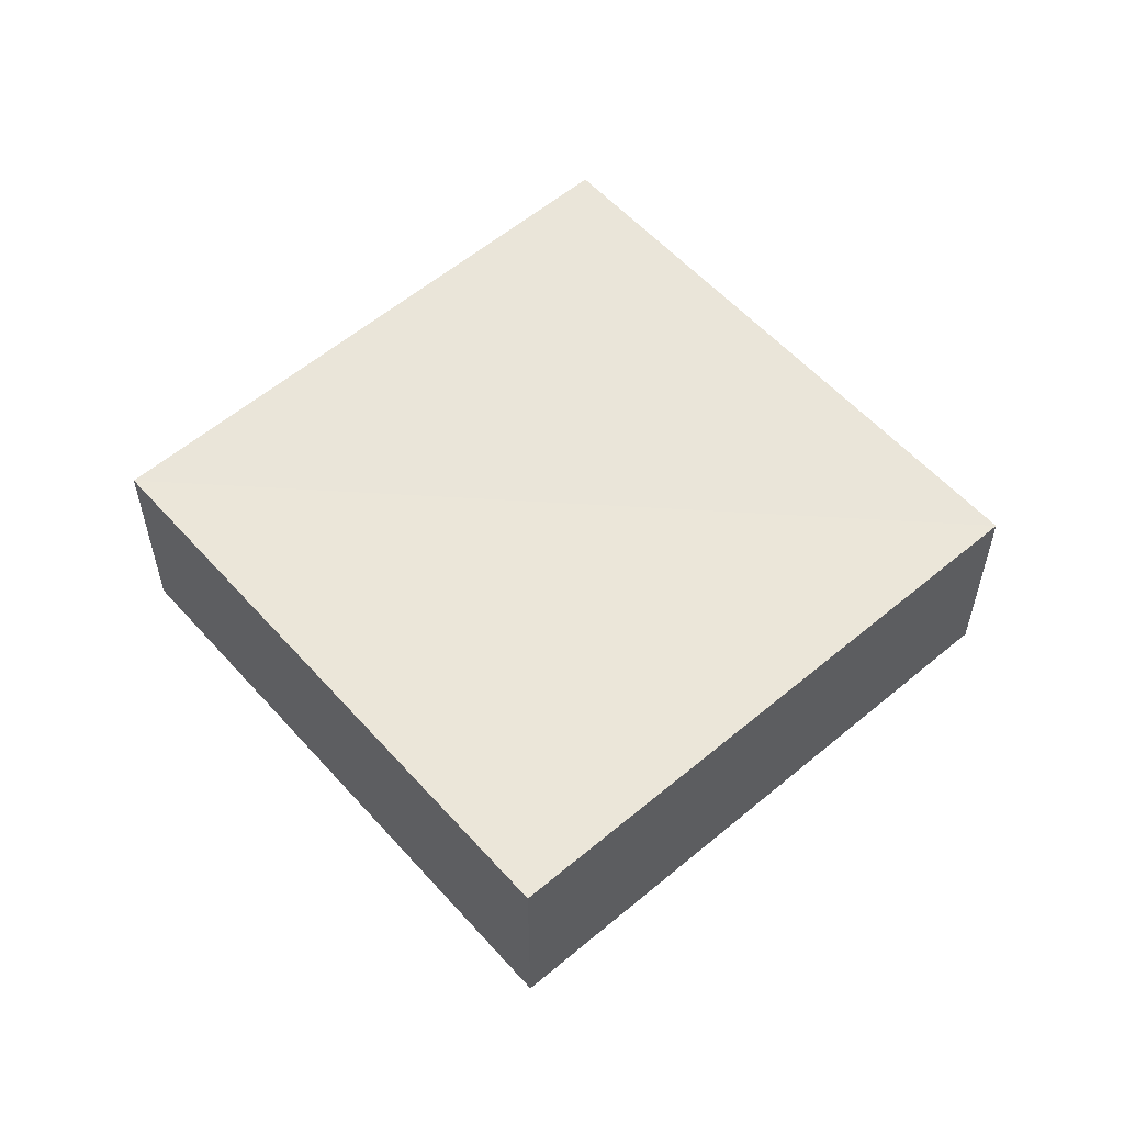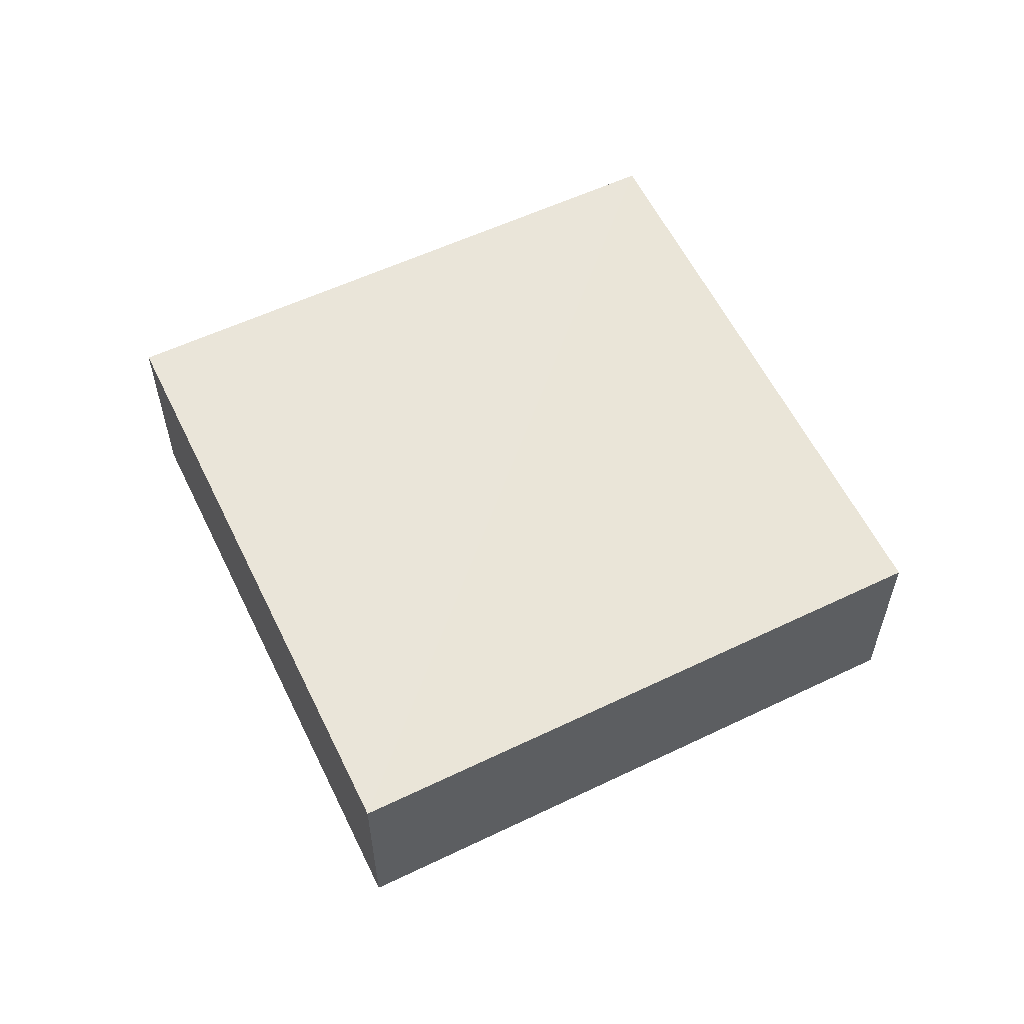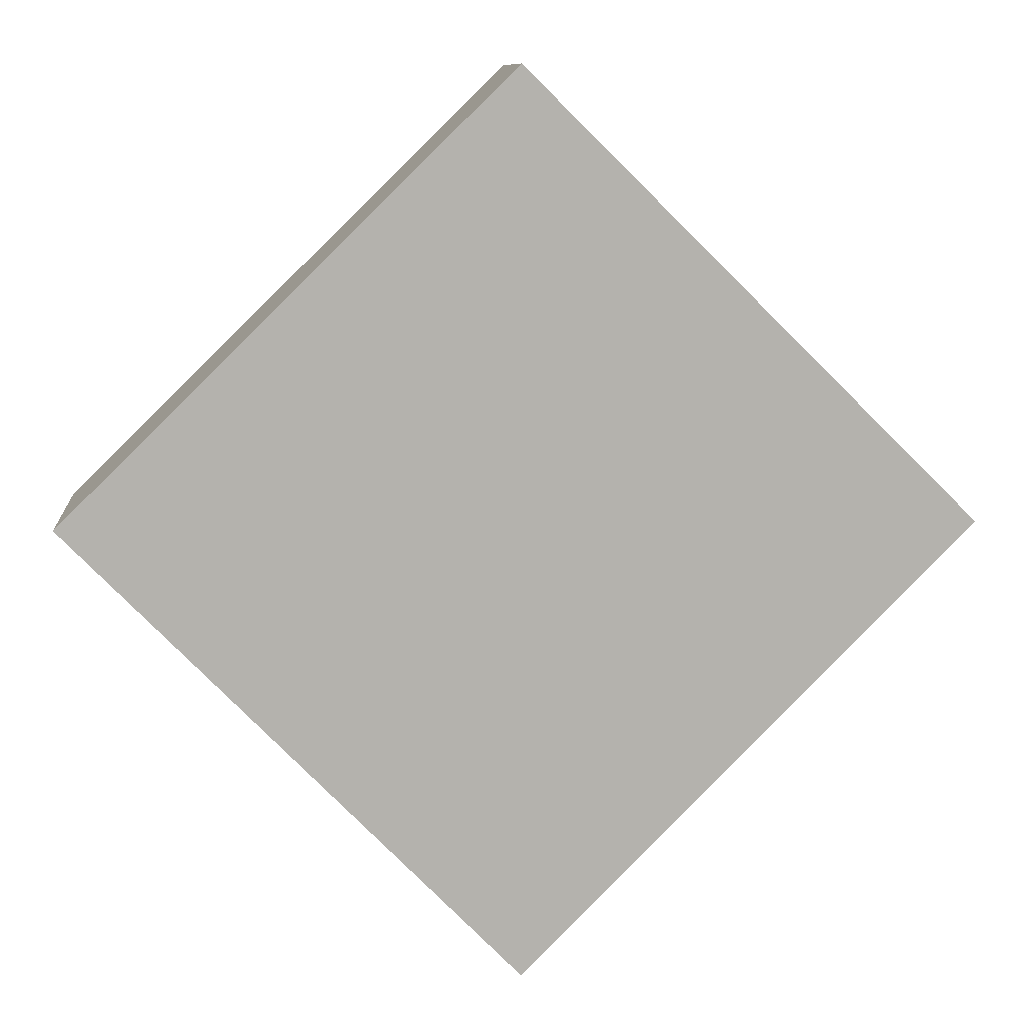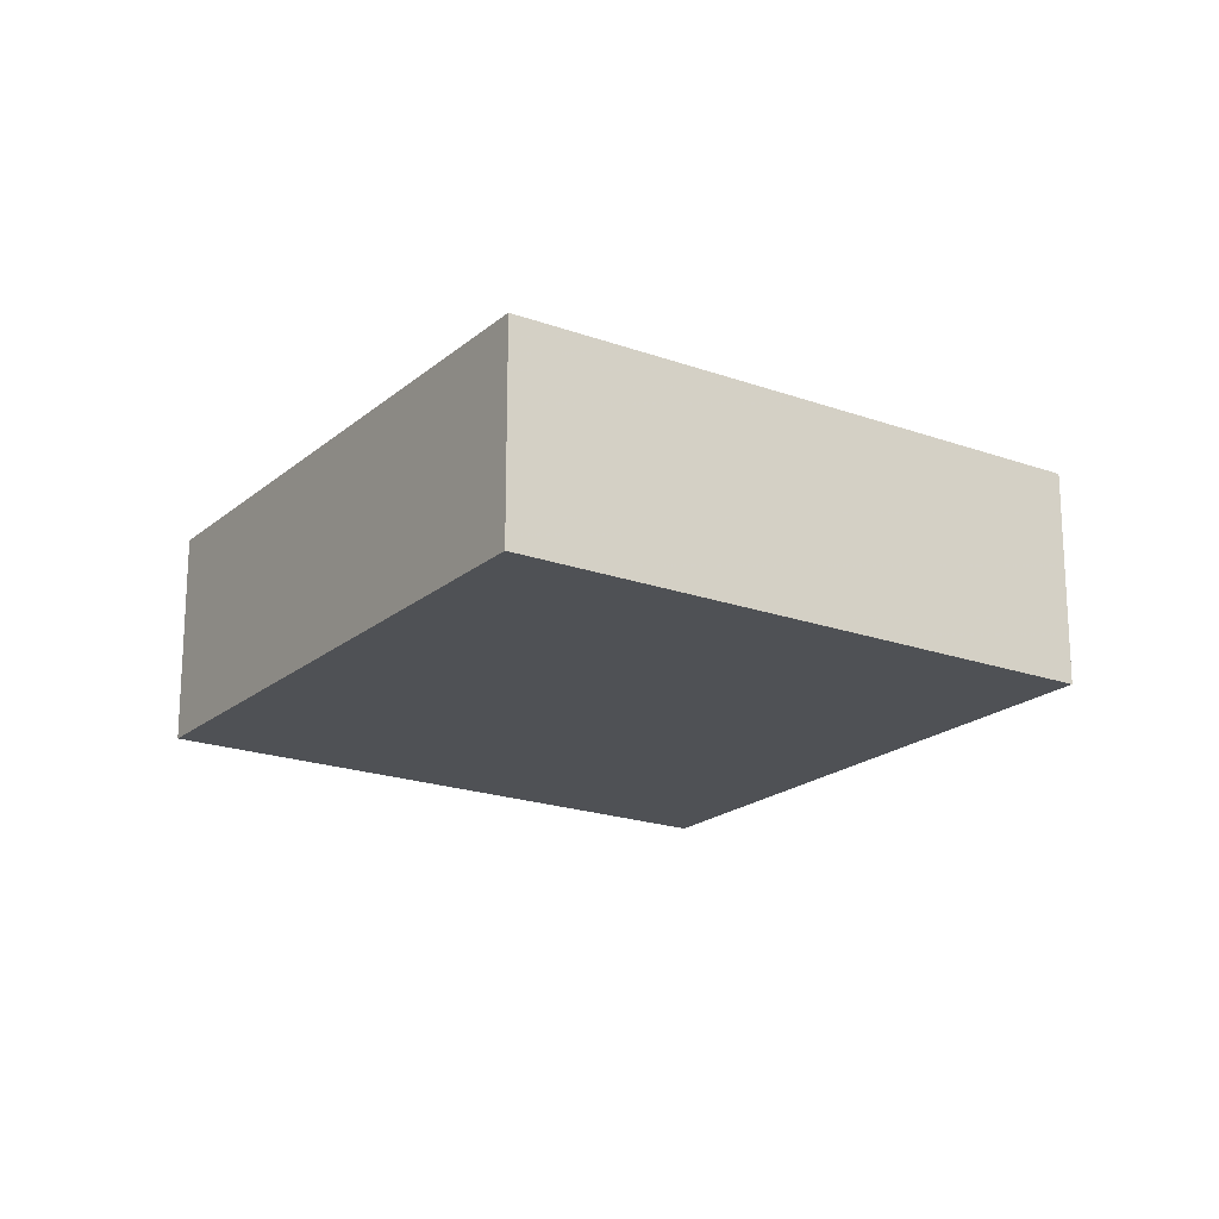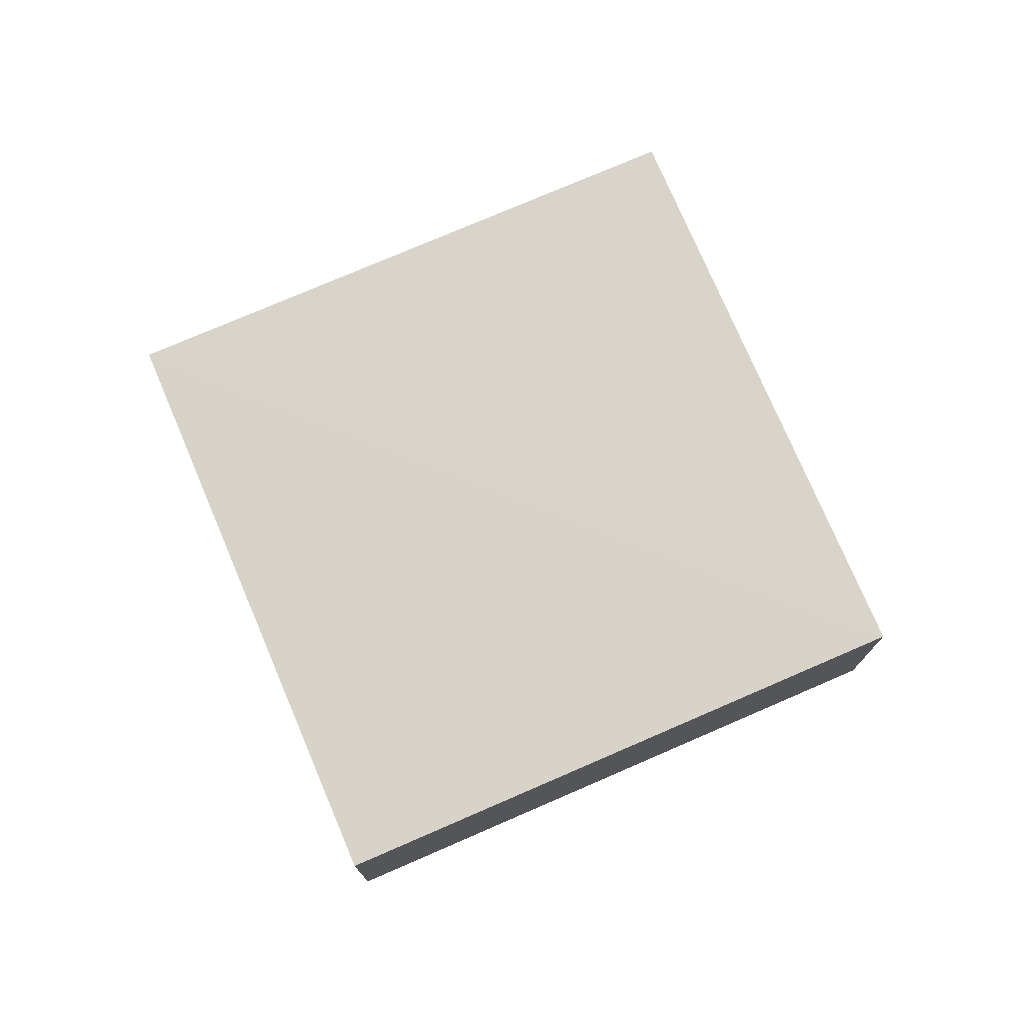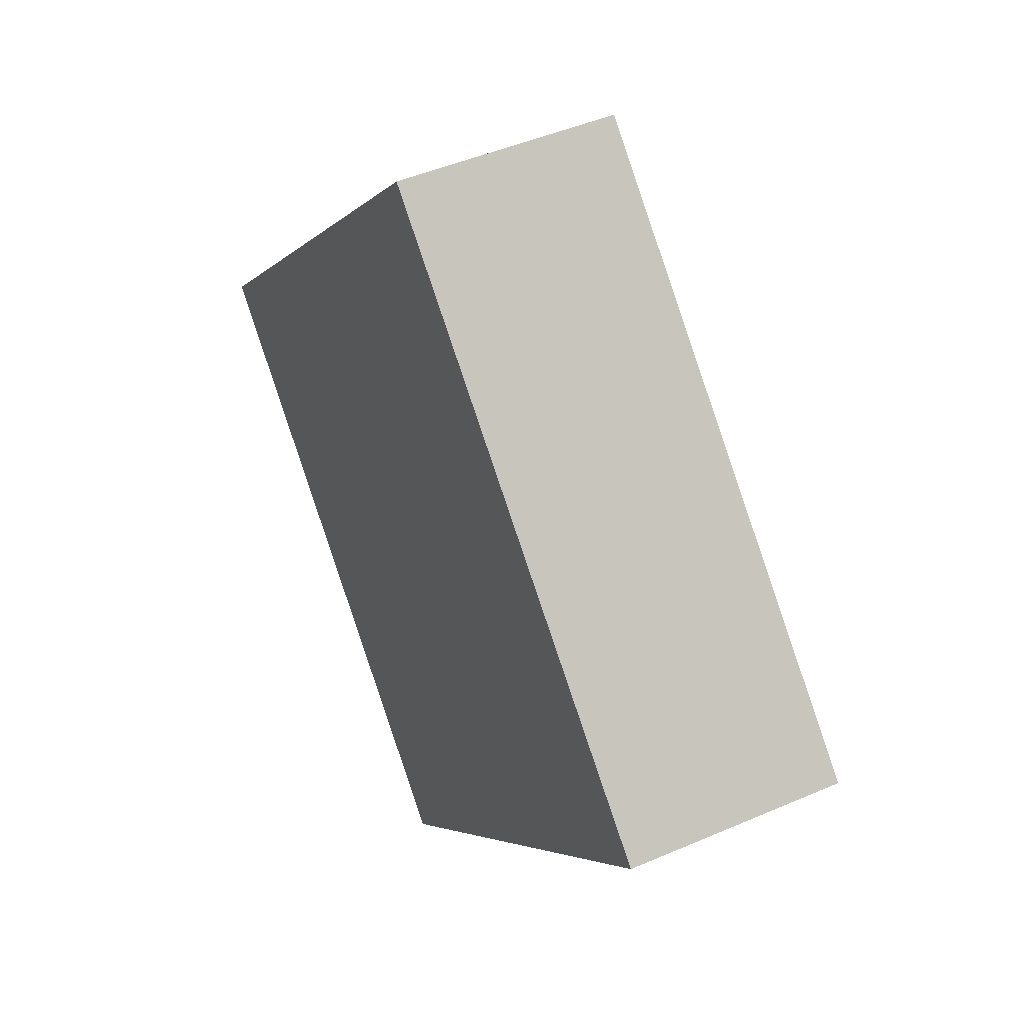
<metadata>
{"format":"obj","ext":"obj","renderer":"f3d","projection":"perspective","resolution":1024,"background":"white","views":[{"elev":57.2,"azim":-86.3,"up":"+Z"},{"elev":58.8,"azim":19.0,"up":"+Z"},{"elev":10.8,"azim":-5.0,"up":"+Y"},{"elev":-19.8,"azim":11.4,"up":"+Z"},{"elev":75.5,"azim":111.9,"up":"+Z"},{"elev":44.9,"azim":63.3,"up":"+Y"}]}
</metadata>
<code>
o 3870
v 2226 1869 13.45
v 2226 1869 13.45
v 2226 1869 13.45
v 2226 1869 13.45
v 2226 1869 13.45
v 2226 1869 13.45
v 2226 1869 13.45
v 2226 1869 13.45
v 2226 1869 13.45
v 2226 1869 13.45
v 2226 1869 13.45
v 2226 1869 13.45
v 2226 1869 13.45
v 2226 1869 13.45
v 2226 1869 13.45
v 2226 1869 13.45
v 2226 1869 13.45
v 2226 1869 13.45
v 2226 1869 13.45
v 2226 1869 13.45
v 2226 1869 13.45
v 2226 1869 13.45
v 2226 1869 13.45
v 2226 1869 13.45
v 2226 1869 13.45
v 2226 1869 13.45
v 2226 1869 13.45
v 2226 1869 13.45
f 1 2 3
f 4 5 1
f 1 6 7
f 8 6 9
f 10 11 7
f 12 13 14
f 15 13 16
f 17 18 16
f 15 19 20
f 21 22 15
f 23 24 25
f 26 27 28

</code>
